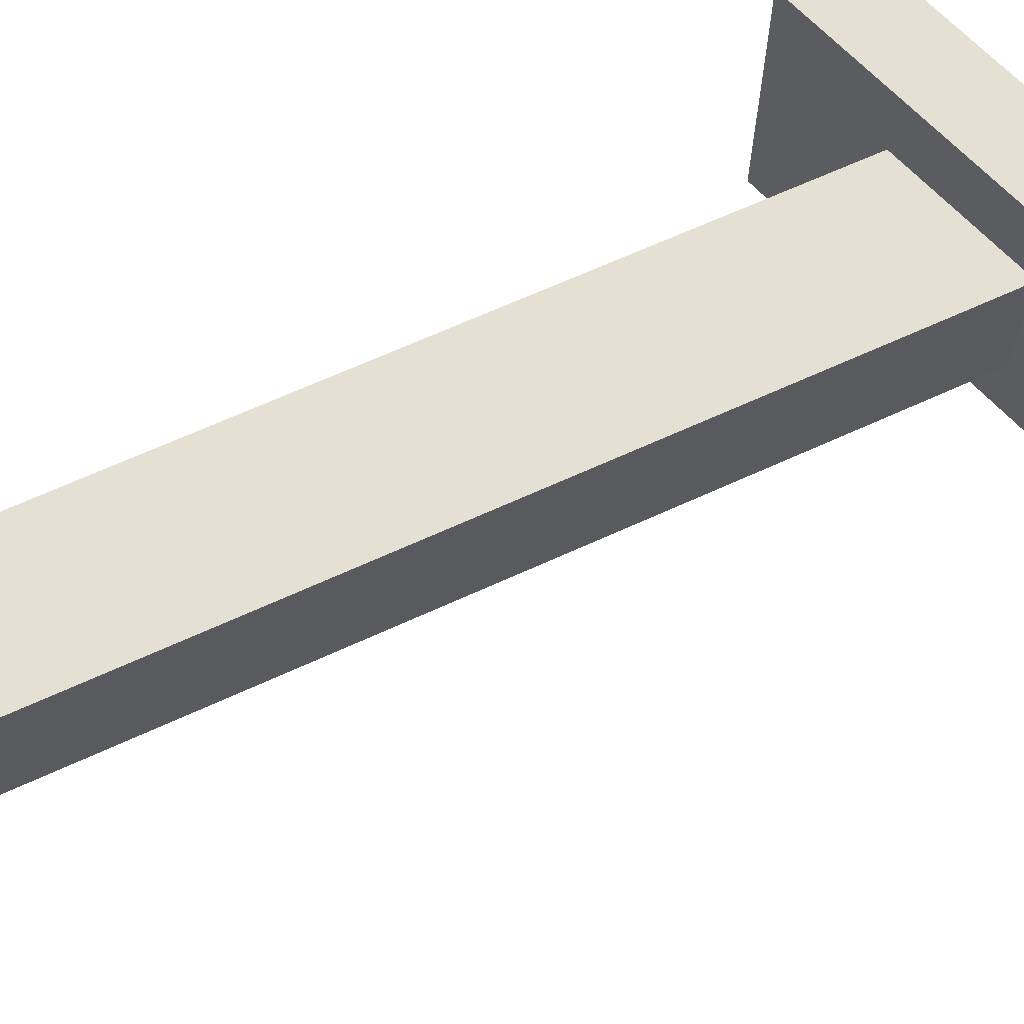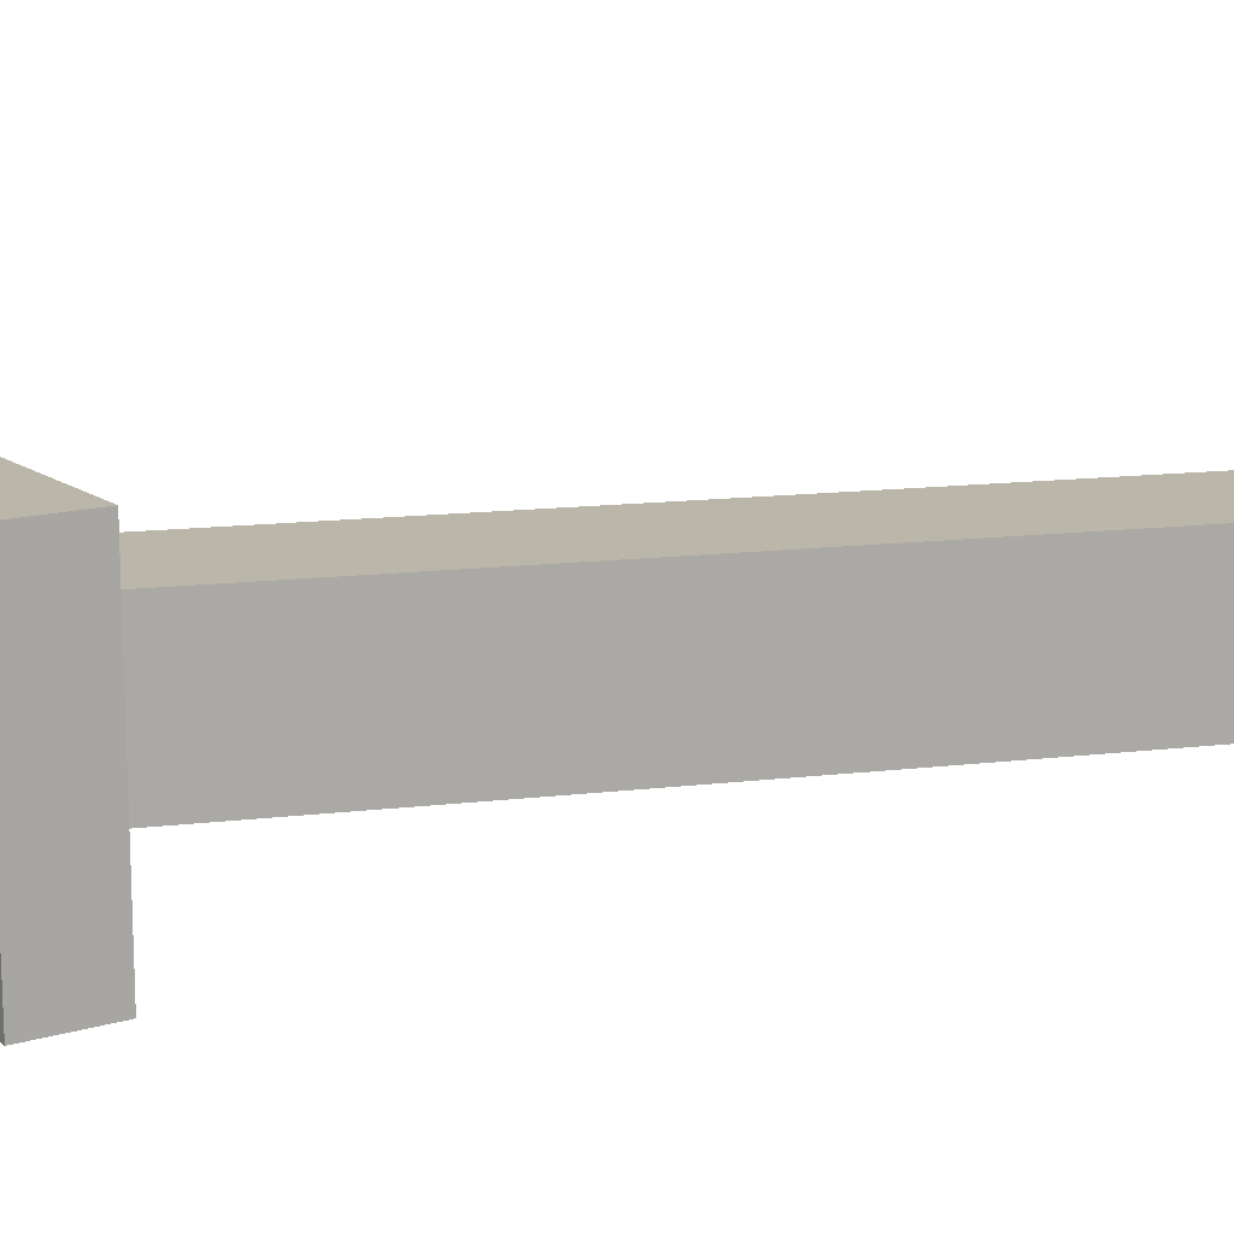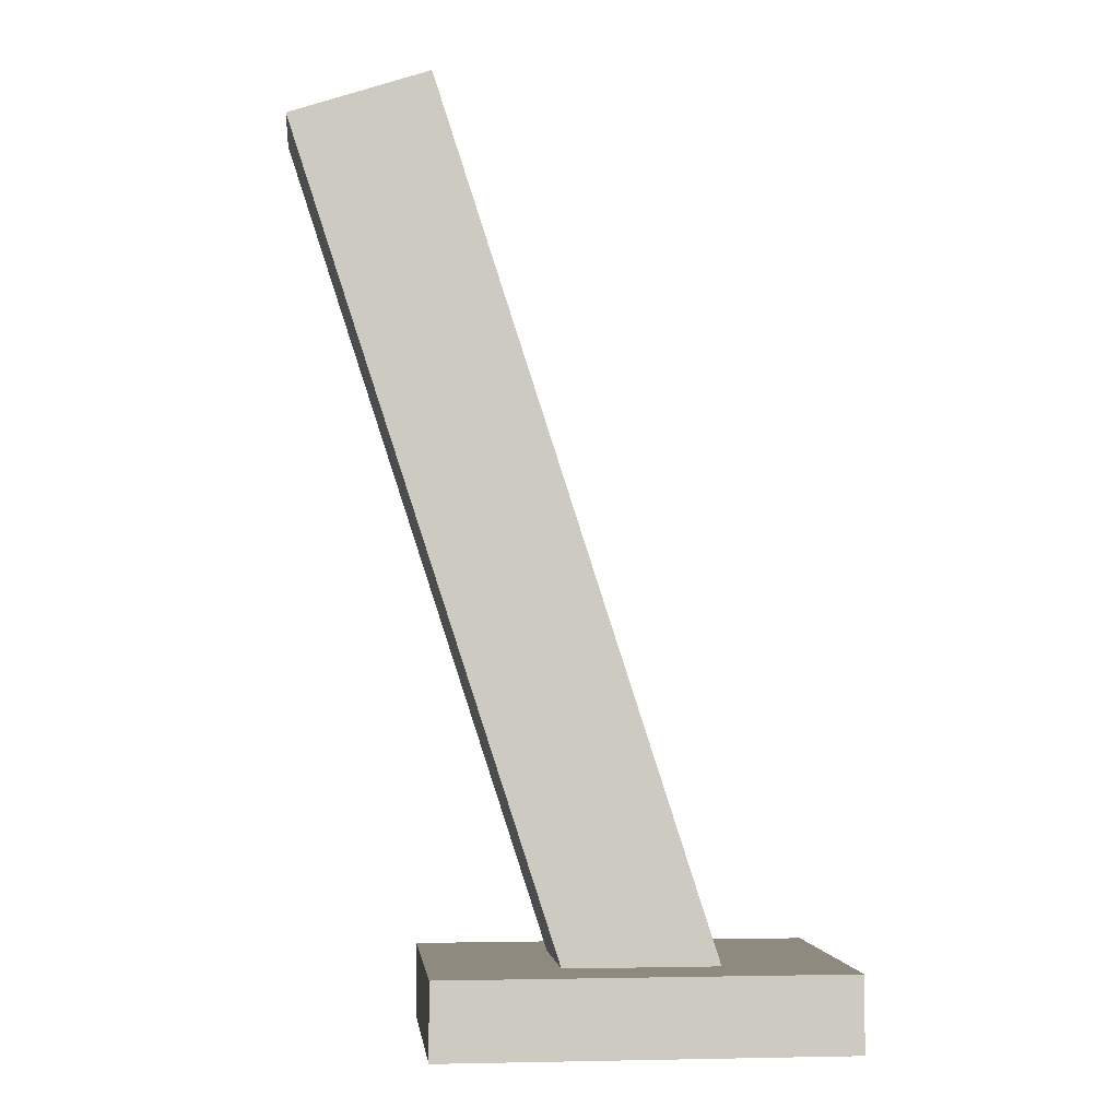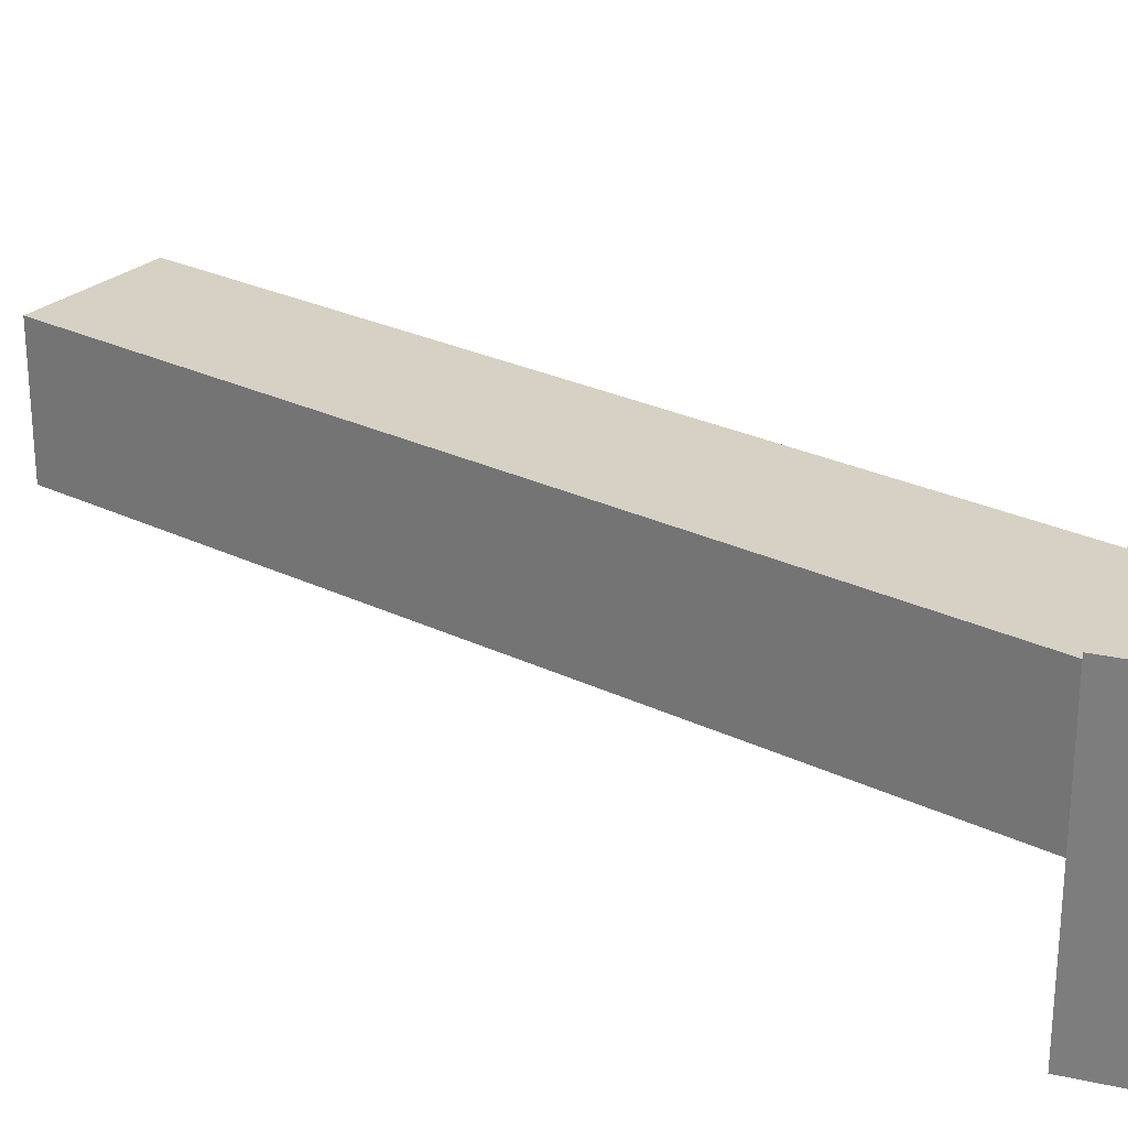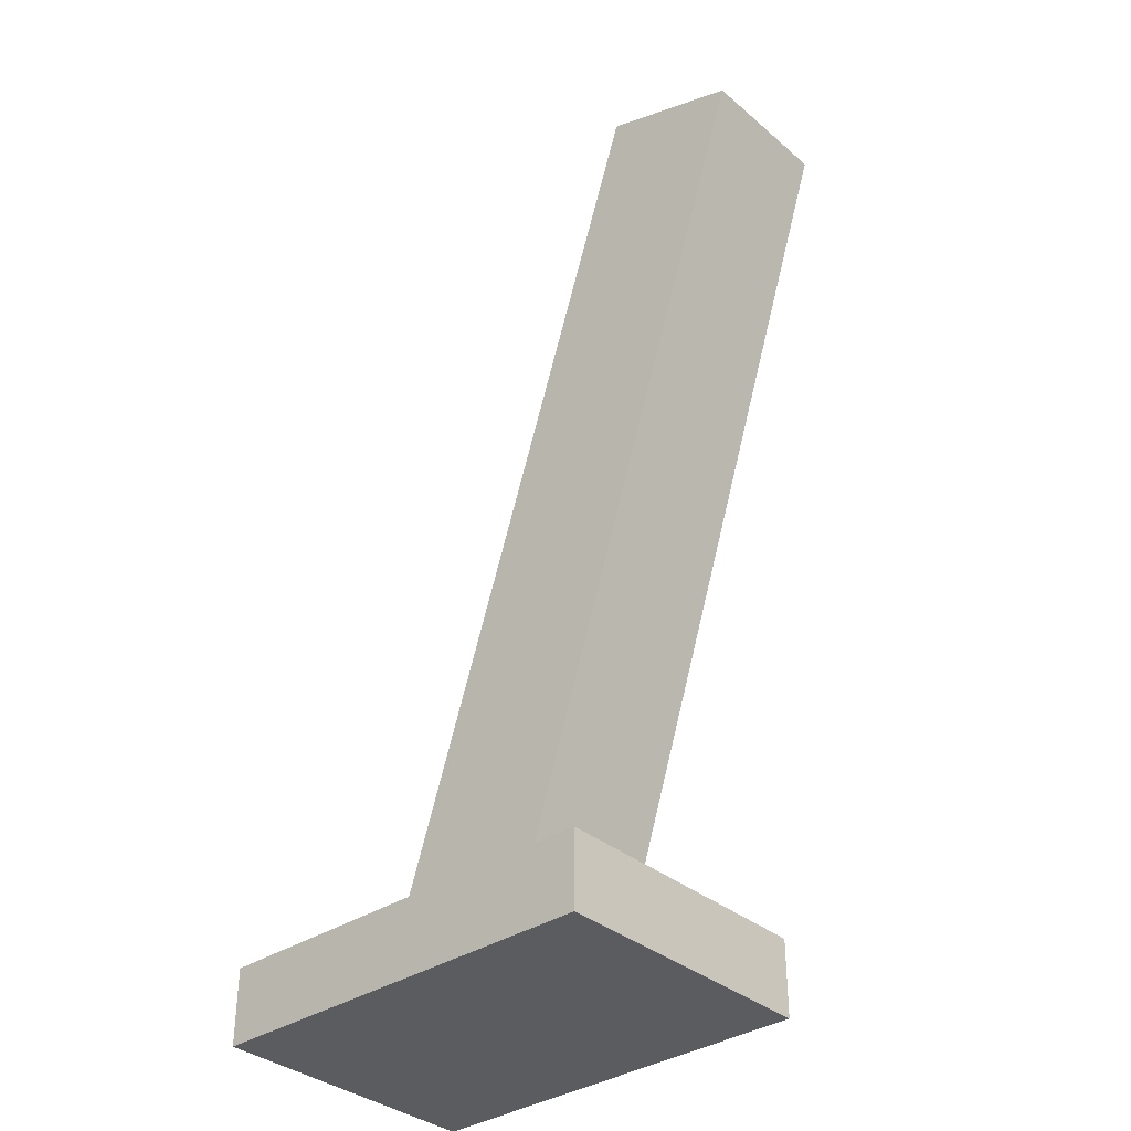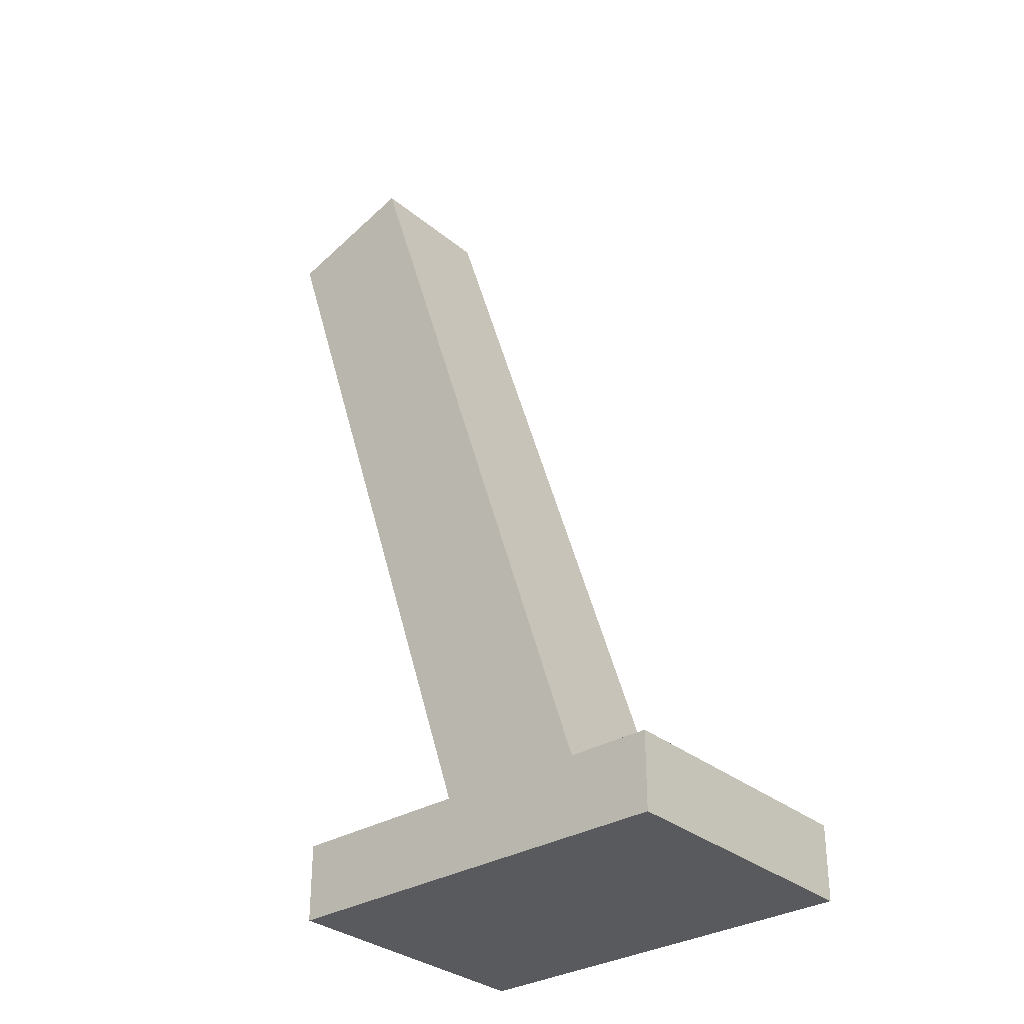
<metadata>
{"format":"obj","ext":"obj","renderer":"f3d","projection":"perspective","resolution":1024,"background":"white","views":[{"elev":65.9,"azim":-132.8,"up":"+Z"},{"elev":13.9,"azim":57.1,"up":"+Z"},{"elev":-3.0,"azim":173.9,"up":"+Y"},{"elev":26.8,"azim":-71.0,"up":"+Z"},{"elev":-35.0,"azim":41.8,"up":"+Y"},{"elev":-31.5,"azim":-139.3,"up":"+Y"}]}
</metadata>
<code>
o Cube_Cube.001
v -0.2368 -0.6001 0.1584
v -0.2368 -0.5139 0.1584
v -0.2368 -0.6001 -0.1626
v -0.2368 -0.5139 -0.1626
v 0.228 -0.6001 0.1584
v 0.228 -0.5139 0.1584
v 0.228 -0.6001 -0.1626
v 0.228 -0.5139 -0.1626
f 1 2 4 3
f 3 4 8 7
f 7 8 6 5
f 5 6 2 1
f 3 7 5 1
f 8 4 2 6
o Cube_Cube.001
v -0.1071 -0.5468 0.07384
v 0.2243 0.4731 0.07384
v 0.2243 0.4731 -0.08476
v -0.1071 -0.5468 -0.08476
v 0.3842 0.4212 -0.08476
v 0.05284 -0.5988 -0.08476
v 0.3842 0.4212 0.07384
v 0.05284 -0.5988 0.07384
f 9 10 11 12
f 12 11 13 14
f 14 13 15 16
f 16 15 10 9
f 12 14 16 9
f 13 11 10 15

</code>
